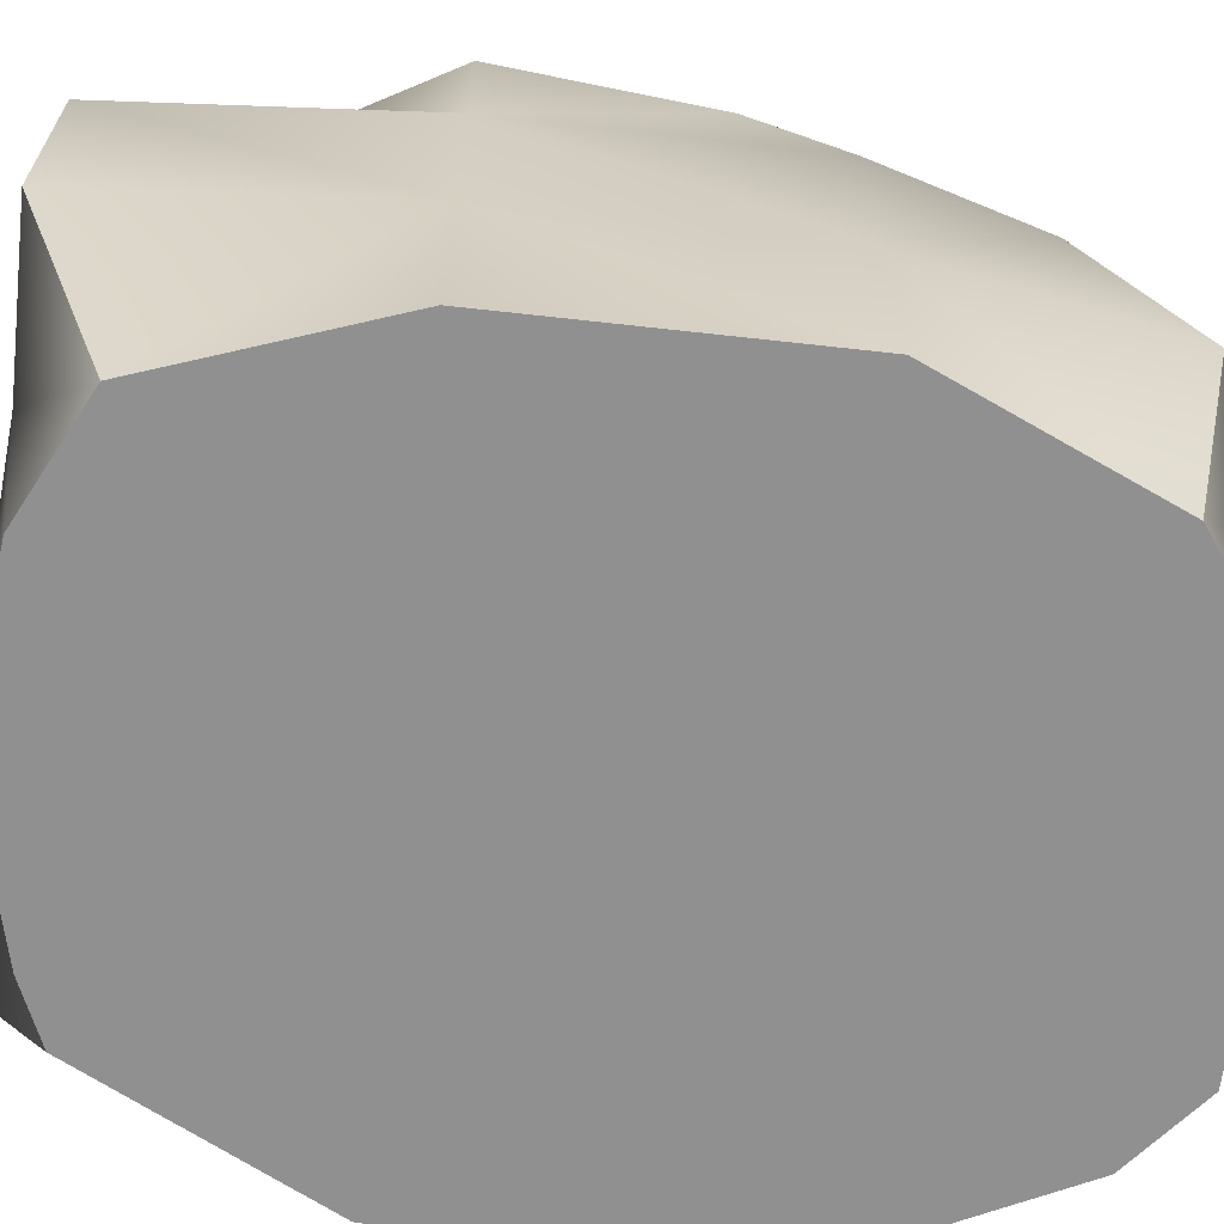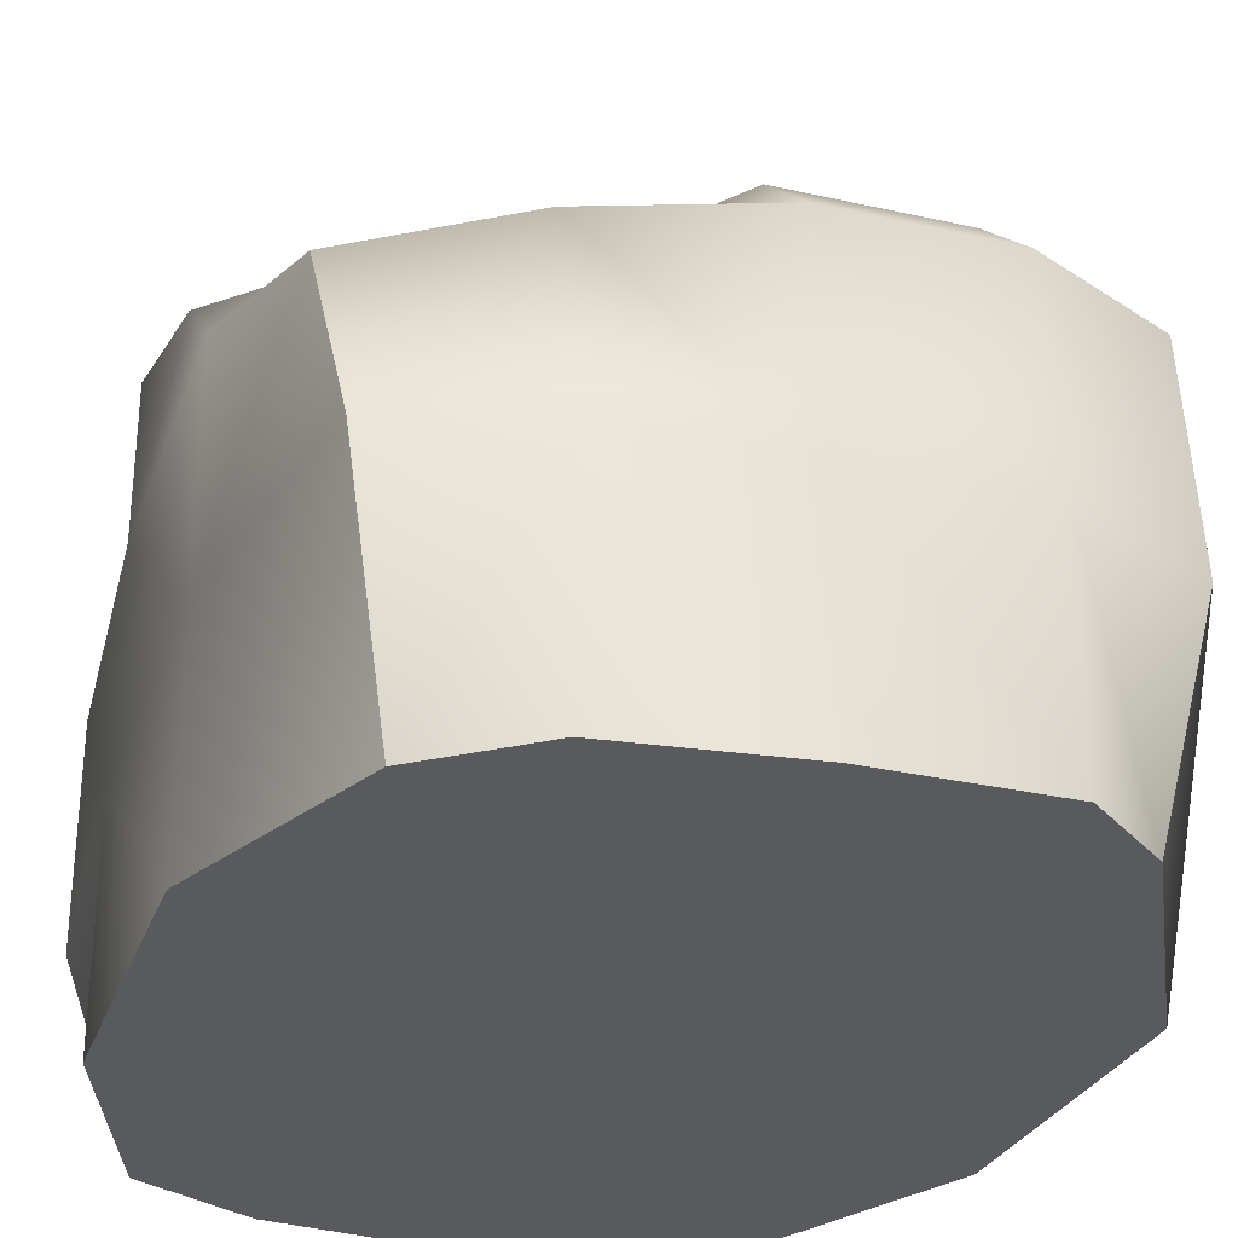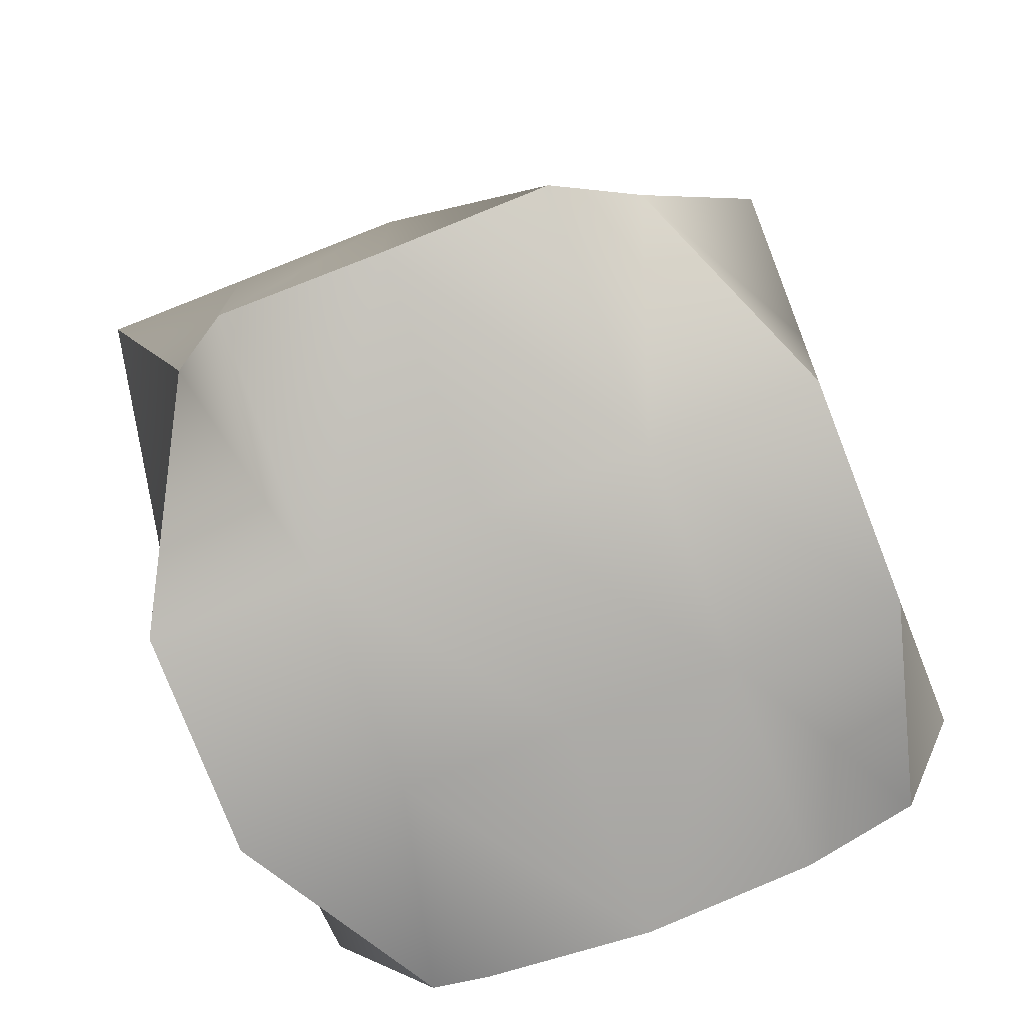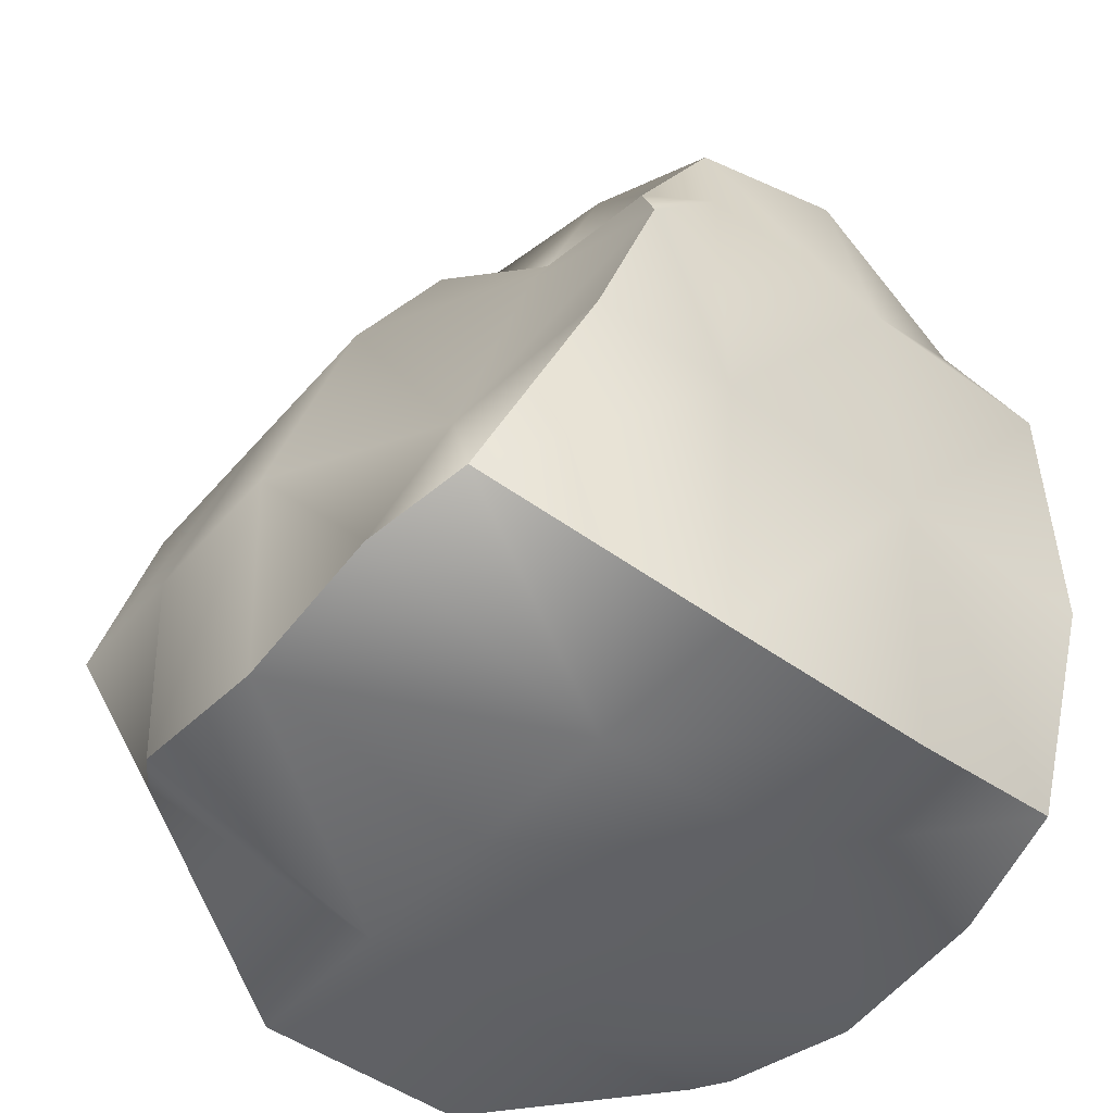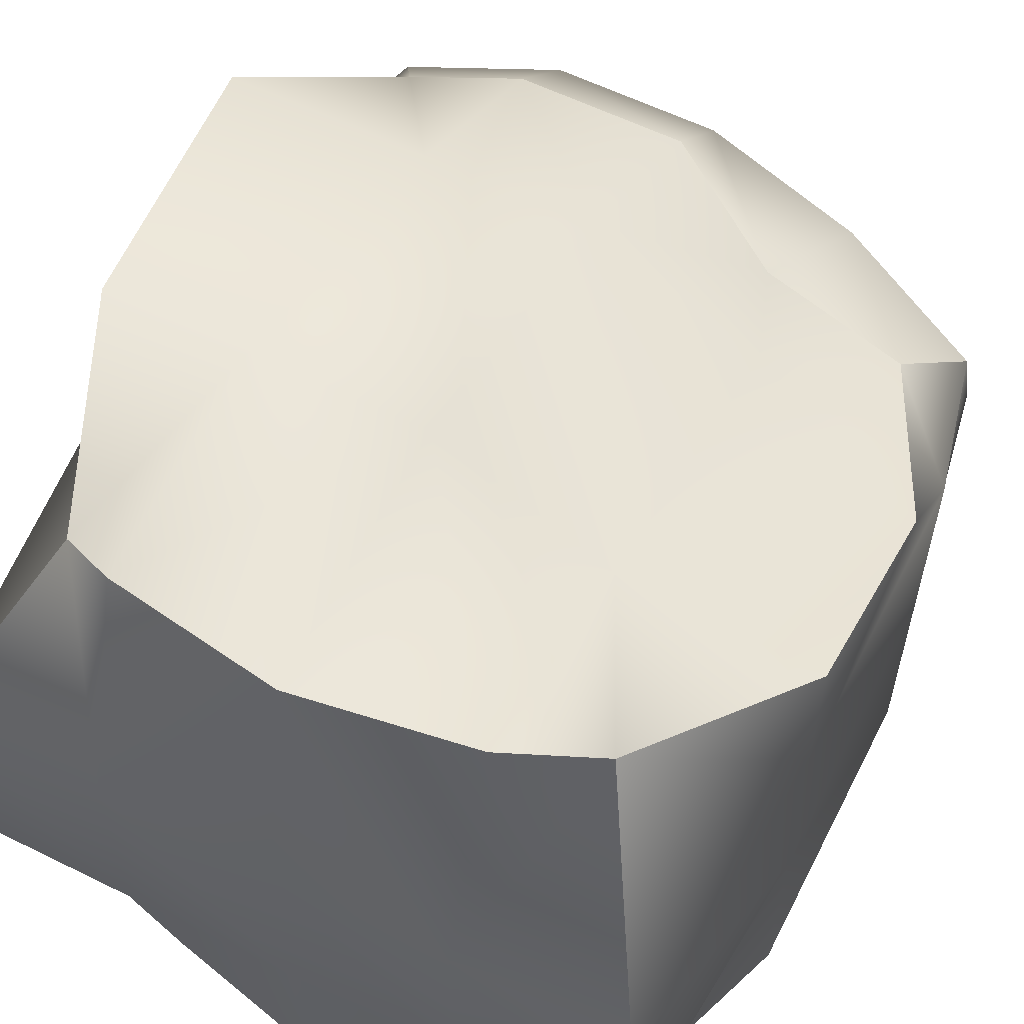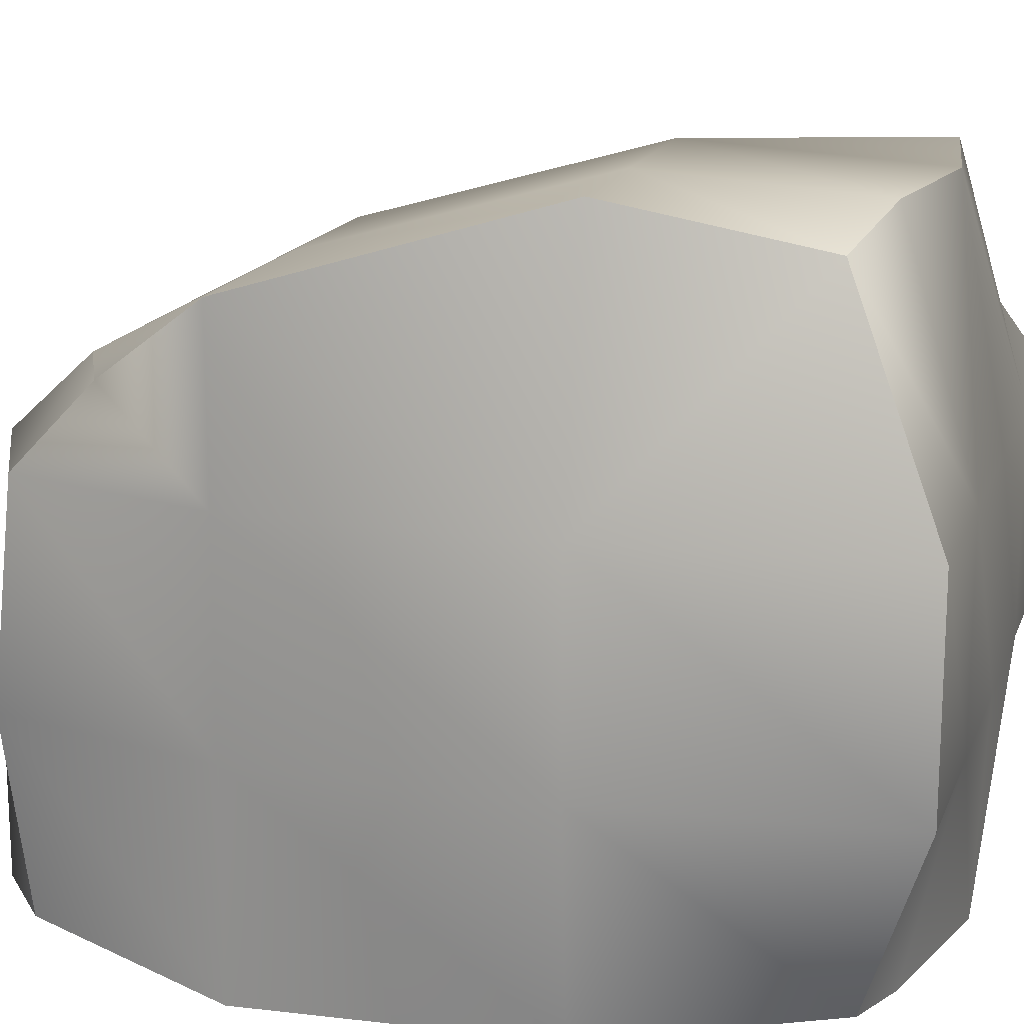
<metadata>
{"format":"obj","ext":"obj","renderer":"f3d","projection":"perspective","resolution":1024,"background":"white","views":[{"elev":-65.8,"azim":-96.4,"up":"+Y"},{"elev":-30.6,"azim":-18.1,"up":"+Y"},{"elev":-79.5,"azim":-158.6,"up":"+Z"},{"elev":-48.8,"azim":-128.9,"up":"+Z"},{"elev":59.3,"azim":-153.1,"up":"+Y"},{"elev":16.5,"azim":106.8,"up":"+Y"}]}
</metadata>
<code>
v  -1.896 1.585 5.785
v  -3.12 1.585 3.017
v  -0.6162 1.585 3.017
v  -0.6162 1.585 6.729
v  1.585 1.585 3.017
v  1.585 1.585 6.989
v  3.787 1.585 3.017
v  3.787 1.585 6.989
v  6.386 1.585 3.017
v  4.808 1.585 6.167
v  -3.12 1.585 -0.9554
v  -0.6162 1.585 -0.9554
v  1.585 1.585 -0.9554
v  3.787 1.585 -0.9554
v  6.148 1.585 -0.9554
v  -2.121 1.585 -3.765
v  -0.6162 1.585 -4.529
v  1.585 1.585 -4.785
v  3.787 1.585 -4.269
v  4.586 1.585 -3.935
v  -2 7.723 4.251
v  -0.0275 7.79 4.718
v  -0.6162 8.54 3.017
v  -3.12 8.54 1.81
v  1.585 8.488 5.559
v  1.585 9.839 3.017
v  3.787 8.488 5.559
v  3.787 9.839 3.017
v  5.061 8.488 4.948
v  6.386 9.839 3.017
v  -0.6162 9.69 -0.9575
v  -3.12 9.483 -0.9575
v  1.585 10.99 -0.9575
v  3.787 10.99 -0.9575
v  5.621 10.99 -0.9575
v  -0.6162 10.8 -3.947
v  -1.679 10.22 -3.174
v  1.585 10.8 -4.287
v  3.787 10.8 -3.947
v  4.601 10.32 -3.529
v  -0.6162 4.524 6.989
v  -2.491 4.524 6.354
v  1.585 4.524 6.989
v  3.787 4.524 6.989
v  5.587 4.524 6.137
v  -0.6162 7.318 6.082
v  -2.617 7.065 5.101
v  1.585 7.463 6.668
v  3.787 7.463 6.668
v  5.587 7.463 5.816
v  6.386 4.524 3.017
v  6.386 4.524 -0.9554
v  5.988 4.524 -4.927
v  6.386 7.463 3.017
v  6.386 7.463 -0.9554
v  5.988 7.463 -4.927
v  3.787 4.524 -4.927
v  1.585 4.524 -4.927
v  -0.6162 4.524 -4.927
v  -2.818 4.524 -4.927
v  3.787 7.463 -4.927
v  1.585 7.463 -4.927
v  -0.6162 7.463 -4.927
v  -2.818 7.463 -4.927
v  -3.12 4.524 -0.9554
v  -3.12 4.524 3.017
v  -3.12 7.463 -0.9554
v  -3.12 7.463 3.017
g Box001
f 1 2 3 4
f 4 3 5 6
f 5 7 8 6
f 7 9 10 8
f 11 12 3 2
f 12 13 5 3
f 13 14 7 5
f 7 14 15 9
f 16 17 12 11
f 17 18 13 12
f 13 18 19 14
f 14 19 20 15
f 21 22 23 24
f 22 25 26 23
f 27 28 26 25
f 29 30 28 27
f 24 23 31 32
f 26 33 31 23
f 28 34 33 26
f 28 30 35 34
f 31 36 37 32
f 33 38 36 31
f 33 34 39 38
f 34 35 40 39
f 1 4 41 42
f 6 43 41 4
f 8 44 43 6
f 10 45 44 8
f 42 41 46 47
f 43 48 46 41
f 44 49 48 43
f 45 50 49 44
f 46 22 21 47
f 48 25 22 46
f 49 27 25 48
f 50 29 27 49
f 9 51 45 10
f 15 52 51 9
f 20 53 52 15
f 51 54 50 45
f 52 55 54 51
f 53 56 55 52
f 54 30 29 50
f 55 35 30 54
f 55 56 40 35
f 20 19 57 53
f 18 58 57 19
f 18 17 59 58
f 16 60 59 17
f 57 61 56 53
f 58 62 61 57
f 59 63 62 58
f 60 64 63 59
f 61 39 40 56
f 61 62 38 39
f 63 36 38 62
f 63 64 37 36
f 16 11 65 60
f 2 66 65 11
f 1 42 66 2
f 65 67 64 60
f 66 68 67 65
f 66 42 47 68
f 67 32 37 64
f 67 68 24 32
f 68 47 21 24

</code>
